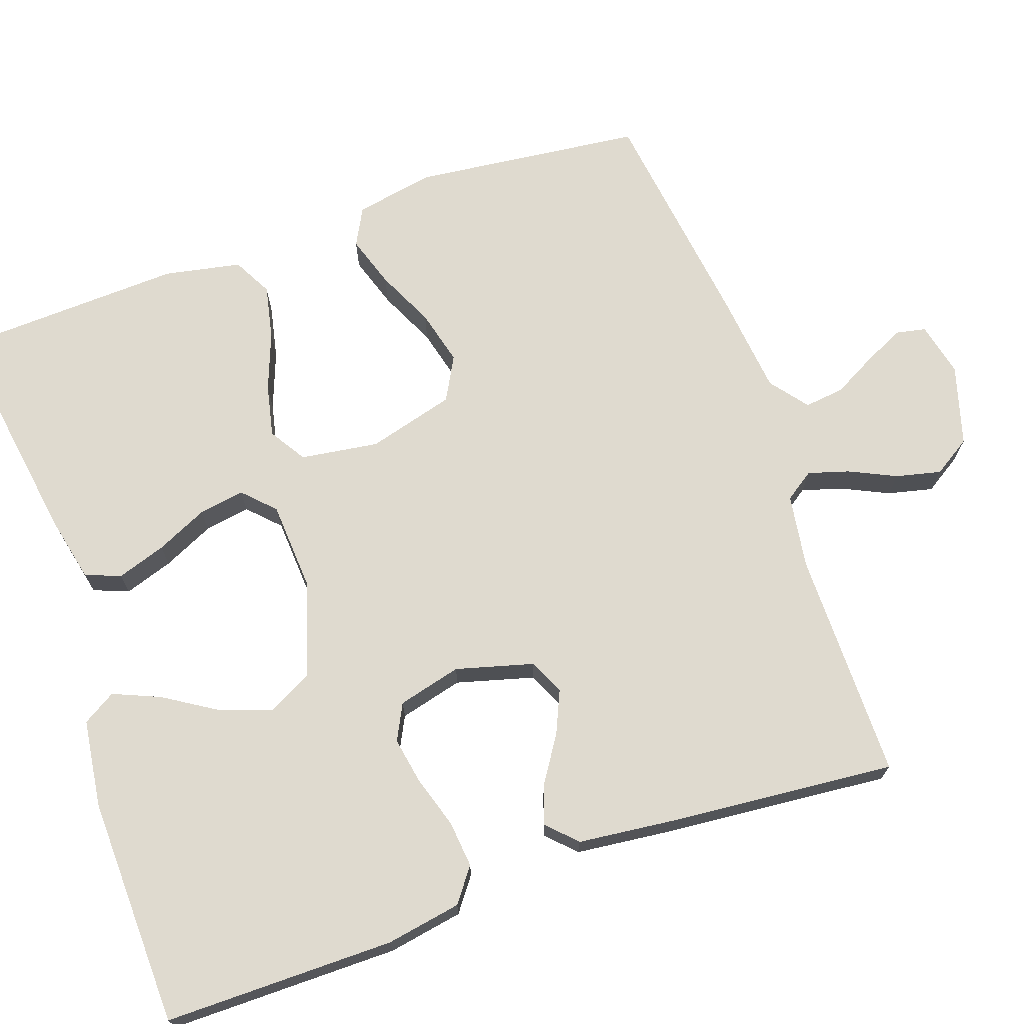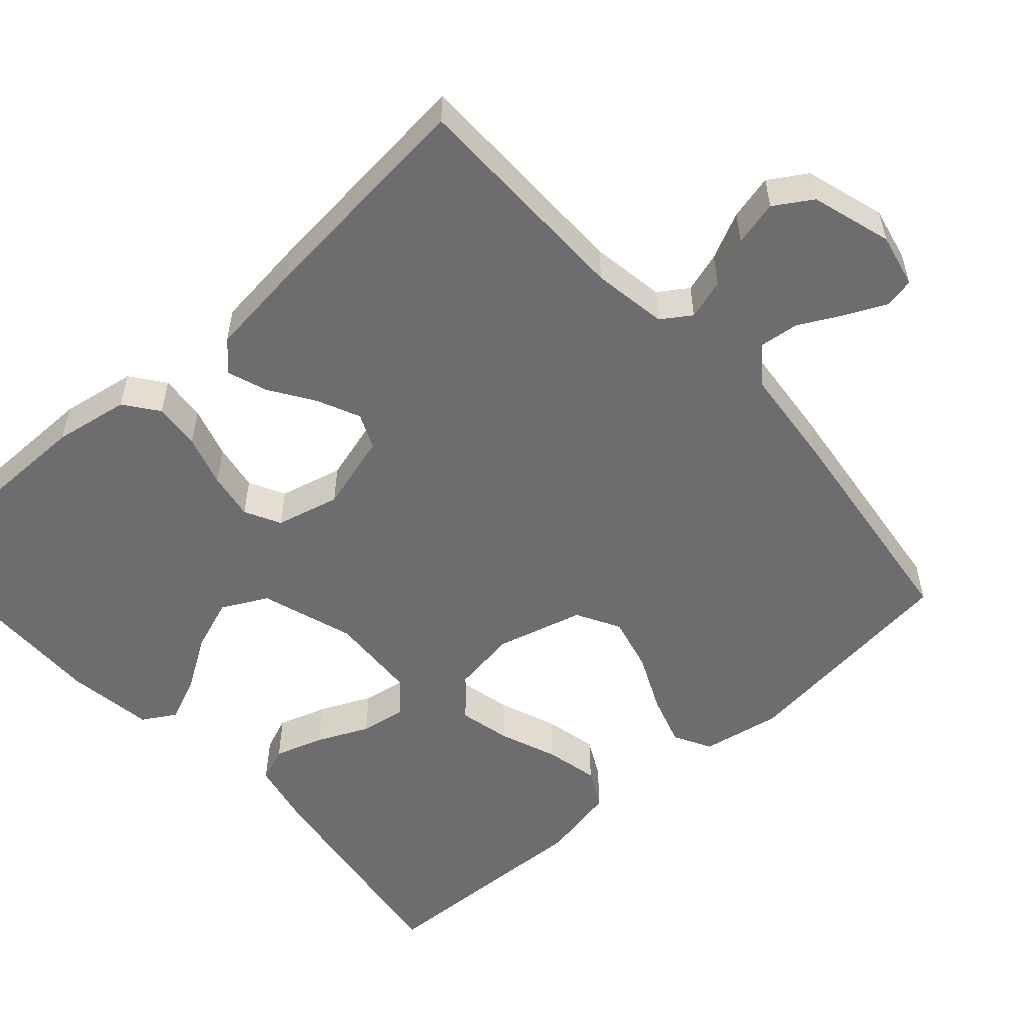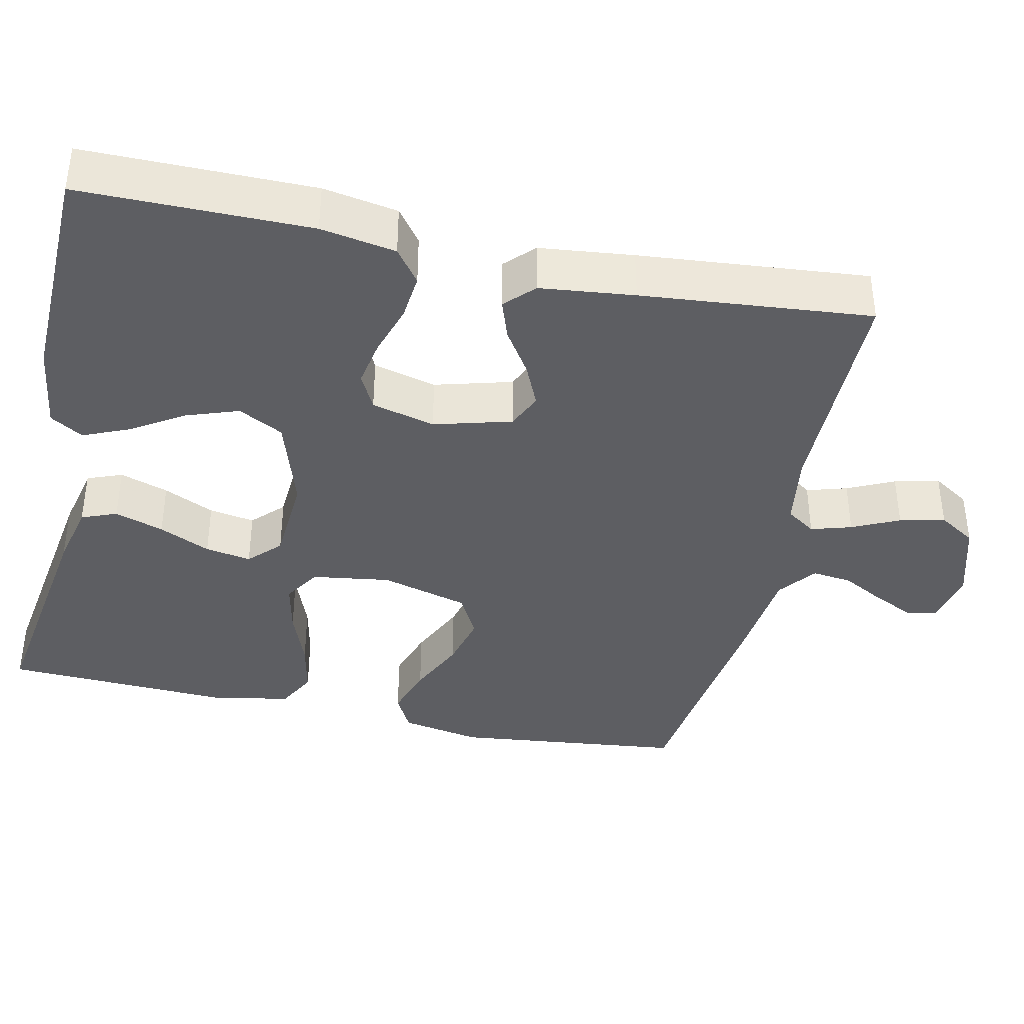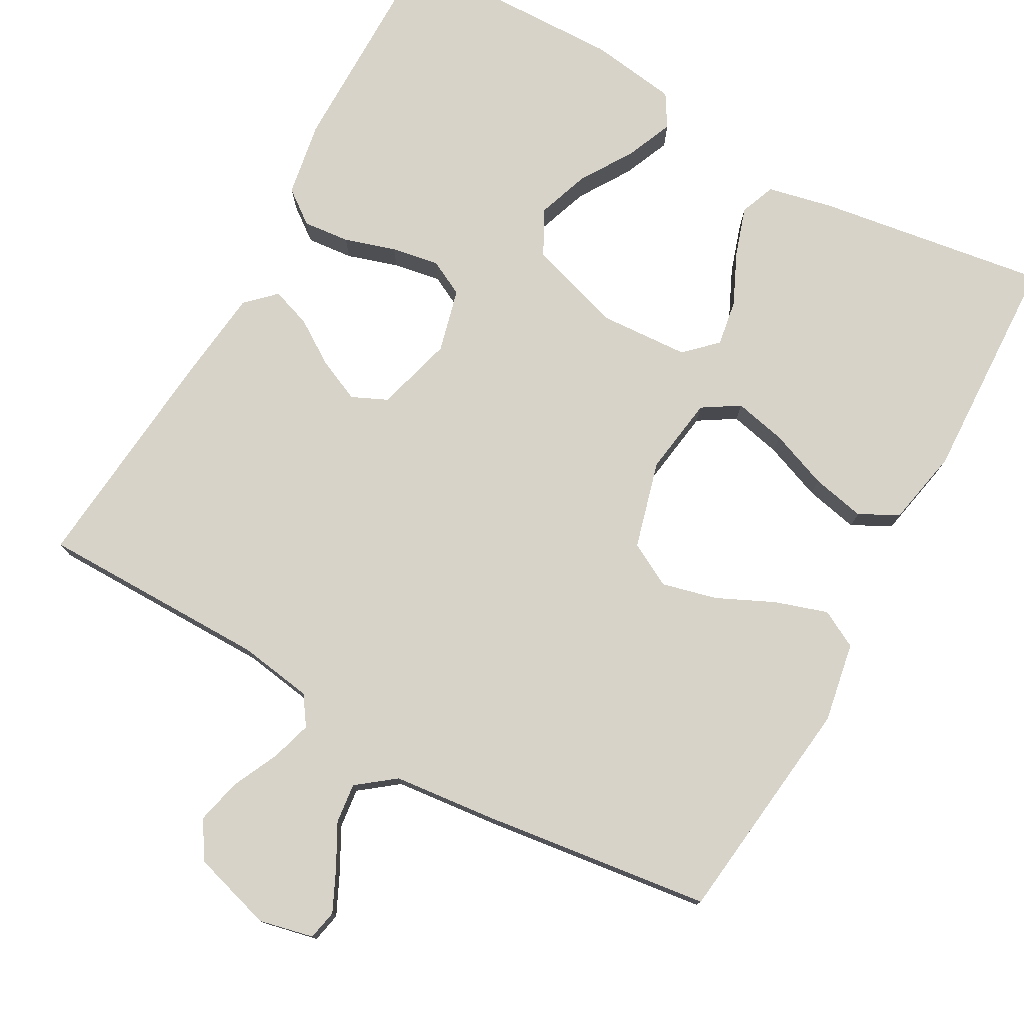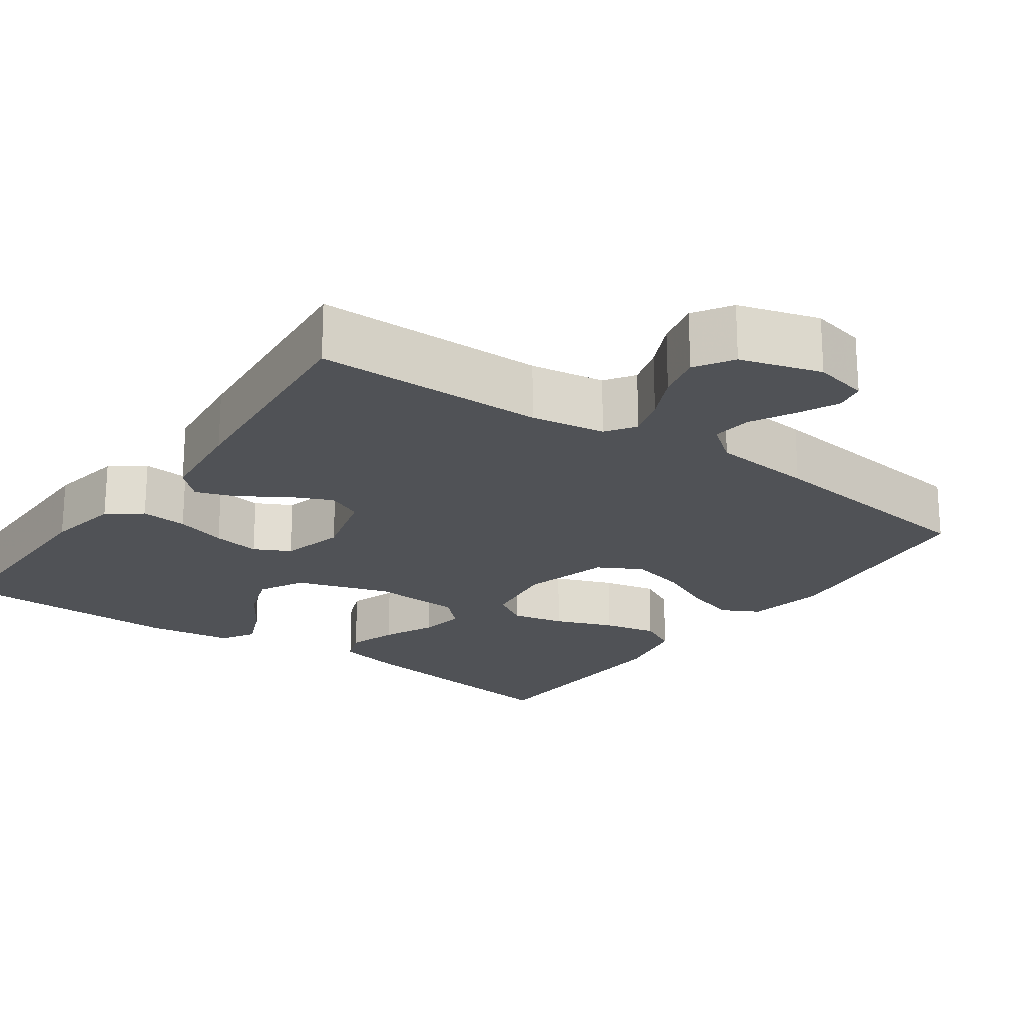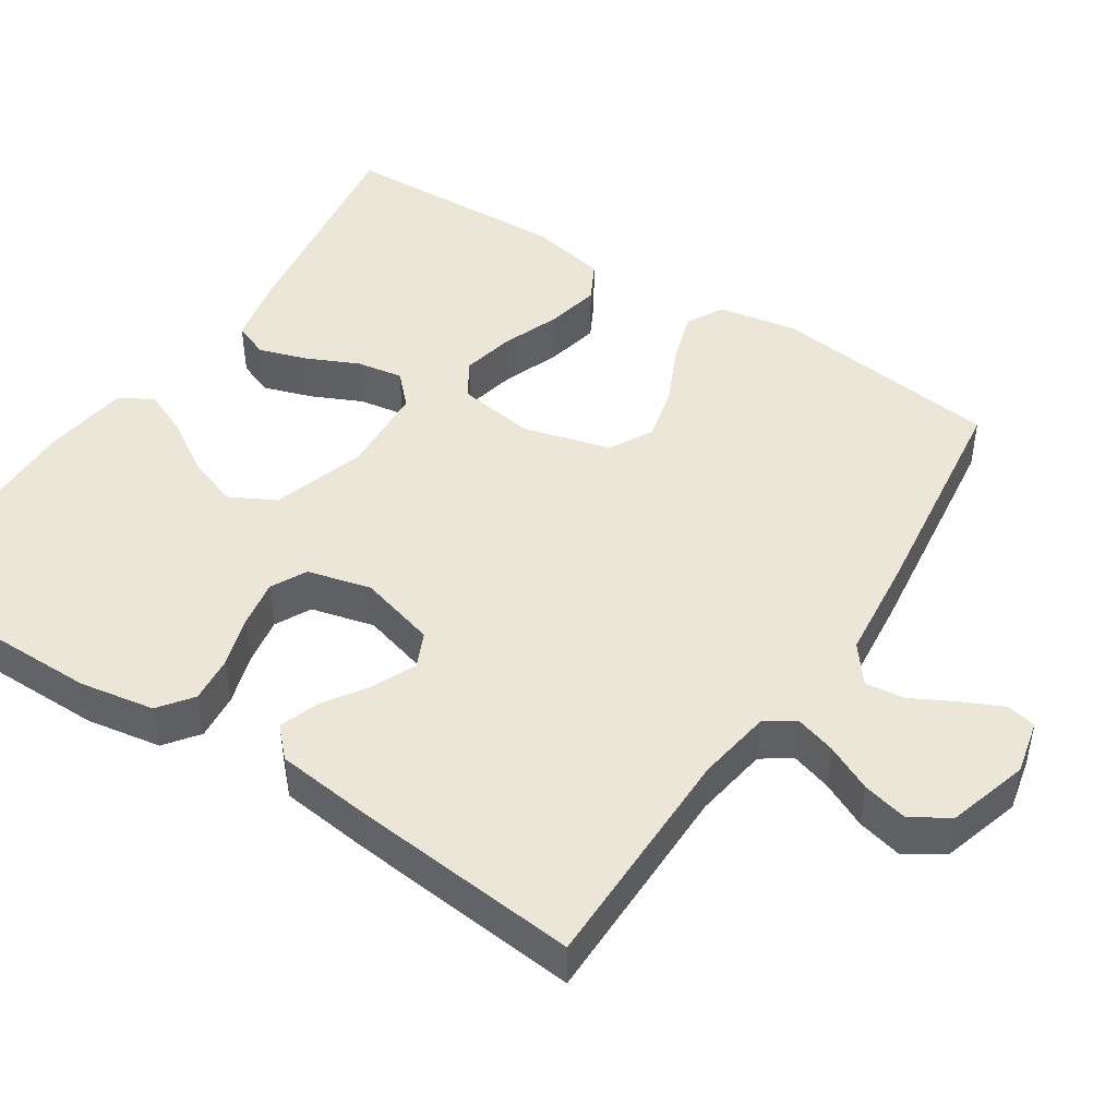
<metadata>
{"format":"obj","ext":"obj","renderer":"f3d","projection":"perspective","resolution":1024,"background":"white","views":[{"elev":70.6,"azim":-109.4,"up":"+Y"},{"elev":-54.1,"azim":-47.9,"up":"+Y"},{"elev":-39.0,"azim":-102.4,"up":"+Y"},{"elev":77.1,"azim":29.1,"up":"+Y"},{"elev":-21.1,"azim":-35.3,"up":"+Y"},{"elev":46.4,"azim":-56.8,"up":"+Y"}]}
</metadata>
<code>
v -0.5 0.07 -0.5
v -0.5 0.07 -0.2
v -0.483 0.07 -0.102
v -0.439 0.07 -0.069
v -0.378 0.07 -0.075
v -0.311 0.07 -0.096
v -0.249 0.07 -0.107
v -0.202 0.07 -0.083
v -0.181 0.07 0
v -0.209 0.07 0.101
v -0.255 0.07 0.122
v -0.311 0.07 0.097
v -0.369 0.07 0.059
v -0.421 0.07 0.041
v -0.458 0.07 0.077
v -0.472 0.07 0.2
v -0.5 0.07 0.5
v -0.2 0.07 0.501
v -0.103 0.07 0.516
v -0.077 0.07 0.554
v -0.093 0.07 0.607
v -0.122 0.07 0.668
v -0.136 0.07 0.727
v -0.105 0.07 0.776
v 0 0.07 0.807
v 0.071 0.07 0.791
v 0.079 0.07 0.752
v 0.054 0.07 0.699
v 0.024 0.07 0.643
v 0.018 0.07 0.591
v 0.067 0.07 0.553
v 0.2 0.07 0.539
v 0.5 0.07 0.5
v 0.535 0.07 0.2
v 0.516 0.07 0.096
v 0.467 0.07 0.07
v 0.399 0.07 0.092
v 0.324 0.07 0.127
v 0.252 0.07 0.145
v 0.195 0.07 0.114
v 0.164 0.07 0
v 0.179 0.07 -0.102
v 0.227 0.07 -0.132
v 0.295 0.07 -0.117
v 0.371 0.07 -0.088
v 0.441 0.07 -0.073
v 0.492 0.07 -0.1
v 0.512 0.07 -0.2
v 0.5 0.07 -0.5
v 0.2 0.07 -0.455
v 0.114 0.07 -0.436
v 0.096 0.07 -0.39
v 0.117 0.07 -0.326
v 0.148 0.07 -0.259
v 0.158 0.07 -0.199
v 0.118 0.07 -0.16
v 0 0.07 -0.153
v -0.122 0.07 -0.192
v -0.153 0.07 -0.251
v -0.129 0.07 -0.319
v -0.086 0.07 -0.387
v -0.06 0.07 -0.448
v -0.086 0.07 -0.491
v -0.2 0.07 -0.507
v -0.5 0 -0.5
v -0.5 0 -0.2
v -0.483 0 -0.102
v -0.439 0 -0.069
v -0.378 0 -0.075
v -0.311 0 -0.096
v -0.249 0 -0.107
v -0.202 0 -0.083
v -0.181 0 0
v -0.209 0 0.101
v -0.255 0 0.122
v -0.311 0 0.097
v -0.369 0 0.059
v -0.421 0 0.041
v -0.458 0 0.077
v -0.472 0 0.2
v -0.5 0 0.5
v -0.2 0 0.501
v -0.103 0 0.516
v -0.077 0 0.554
v -0.093 0 0.607
v -0.122 0 0.668
v -0.136 0 0.727
v -0.105 0 0.776
v 0 0 0.807
v 0.071 0 0.791
v 0.079 0 0.752
v 0.054 0 0.699
v 0.024 0 0.643
v 0.018 0 0.591
v 0.067 0 0.553
v 0.2 0 0.539
v 0.5 0 0.5
v 0.535 0 0.2
v 0.516 0 0.096
v 0.467 0 0.07
v 0.399 0 0.092
v 0.324 0 0.127
v 0.252 0 0.145
v 0.195 0 0.114
v 0.164 0 0
v 0.179 0 -0.102
v 0.227 0 -0.132
v 0.295 0 -0.117
v 0.371 0 -0.088
v 0.441 0 -0.073
v 0.492 0 -0.1
v 0.512 0 -0.2
v 0.5 0 -0.5
v 0.2 0 -0.455
v 0.114 0 -0.436
v 0.096 0 -0.39
v 0.117 0 -0.326
v 0.148 0 -0.259
v 0.158 0 -0.199
v 0.118 0 -0.16
v 0 0 -0.153
v -0.122 0 -0.192
v -0.153 0 -0.251
v -0.129 0 -0.319
v -0.086 0 -0.387
v -0.06 0 -0.448
v -0.086 0 -0.491
v -0.2 0 -0.507
f 4 5 6
f 3 4 6
f 2 3 6
f 1 2 6
f 64 1 6
f 63 64 6
f 62 63 6
f 61 62 6
f 60 61 6
f 59 60 6 7
f 58 59 7 8
f 57 58 8 9
f 56 57 9 10
f 52 53 54
f 51 52 54
f 50 51 54
f 49 50 54
f 48 49 54
f 47 48 54
f 46 47 54
f 45 46 54
f 44 45 54
f 43 44 54 55
f 42 43 55 56
f 36 37 38
f 35 36 38
f 34 35 38
f 33 34 38
f 32 33 38
f 31 32 38
f 30 31 38 39
f 27 28 29
f 26 27 29
f 25 26 29
f 24 25 29
f 23 24 29
f 22 23 29
f 21 22 29
f 20 21 29 30
f 30 39 40
f 20 30 40
f 19 20 40
f 16 17 18
f 15 16 18
f 14 15 18
f 13 14 18
f 12 13 18
f 11 12 18 19
f 41 42 56 10
f 19 40 41
f 11 19 41
f 10 11 41
f 70 69 68
f 70 68 67
f 70 67 66
f 70 66 65
f 70 65 128
f 70 128 127
f 70 127 126
f 70 126 125
f 70 125 124
f 71 70 124 123
f 72 71 123 122
f 73 72 122 121
f 74 73 121 120
f 118 117 116
f 118 116 115
f 118 115 114
f 118 114 113
f 118 113 112
f 118 112 111
f 118 111 110
f 118 110 109
f 118 109 108
f 119 118 108 107
f 120 119 107 106
f 102 101 100
f 102 100 99
f 102 99 98
f 102 98 97
f 102 97 96
f 102 96 95
f 103 102 95 94
f 93 92 91
f 93 91 90
f 93 90 89
f 93 89 88
f 93 88 87
f 93 87 86
f 93 86 85
f 94 93 85 84
f 104 103 94
f 104 94 84
f 104 84 83
f 82 81 80
f 82 80 79
f 82 79 78
f 82 78 77
f 82 77 76
f 83 82 76 75
f 74 120 106 105
f 105 104 83
f 105 83 75
f 105 75 74
f 1 65 66 2
f 2 66 67 3
f 3 67 68 4
f 4 68 69 5
f 5 69 70 6
f 6 70 71 7
f 7 71 72 8
f 8 72 73 9
f 9 73 74 10
f 10 74 75 11
f 11 75 76 12
f 12 76 77 13
f 13 77 78 14
f 14 78 79 15
f 15 79 80 16
f 16 80 81 17
f 17 81 82 18
f 18 82 83 19
f 19 83 84 20
f 20 84 85 21
f 21 85 86 22
f 22 86 87 23
f 23 87 88 24
f 24 88 89 25
f 25 89 90 26
f 26 90 91 27
f 27 91 92 28
f 28 92 93 29
f 29 93 94 30
f 30 94 95 31
f 31 95 96 32
f 32 96 97 33
f 33 97 98 34
f 34 98 99 35
f 35 99 100 36
f 36 100 101 37
f 37 101 102 38
f 38 102 103 39
f 39 103 104 40
f 40 104 105 41
f 41 105 106 42
f 42 106 107 43
f 43 107 108 44
f 44 108 109 45
f 45 109 110 46
f 46 110 111 47
f 47 111 112 48
f 48 112 113 49
f 49 113 114 50
f 50 114 115 51
f 51 115 116 52
f 52 116 117 53
f 53 117 118 54
f 54 118 119 55
f 55 119 120 56
f 56 120 121 57
f 57 121 122 58
f 58 122 123 59
f 59 123 124 60
f 60 124 125 61
f 61 125 126 62
f 62 126 127 63
f 63 127 128 64
f 64 128 65 1

</code>
